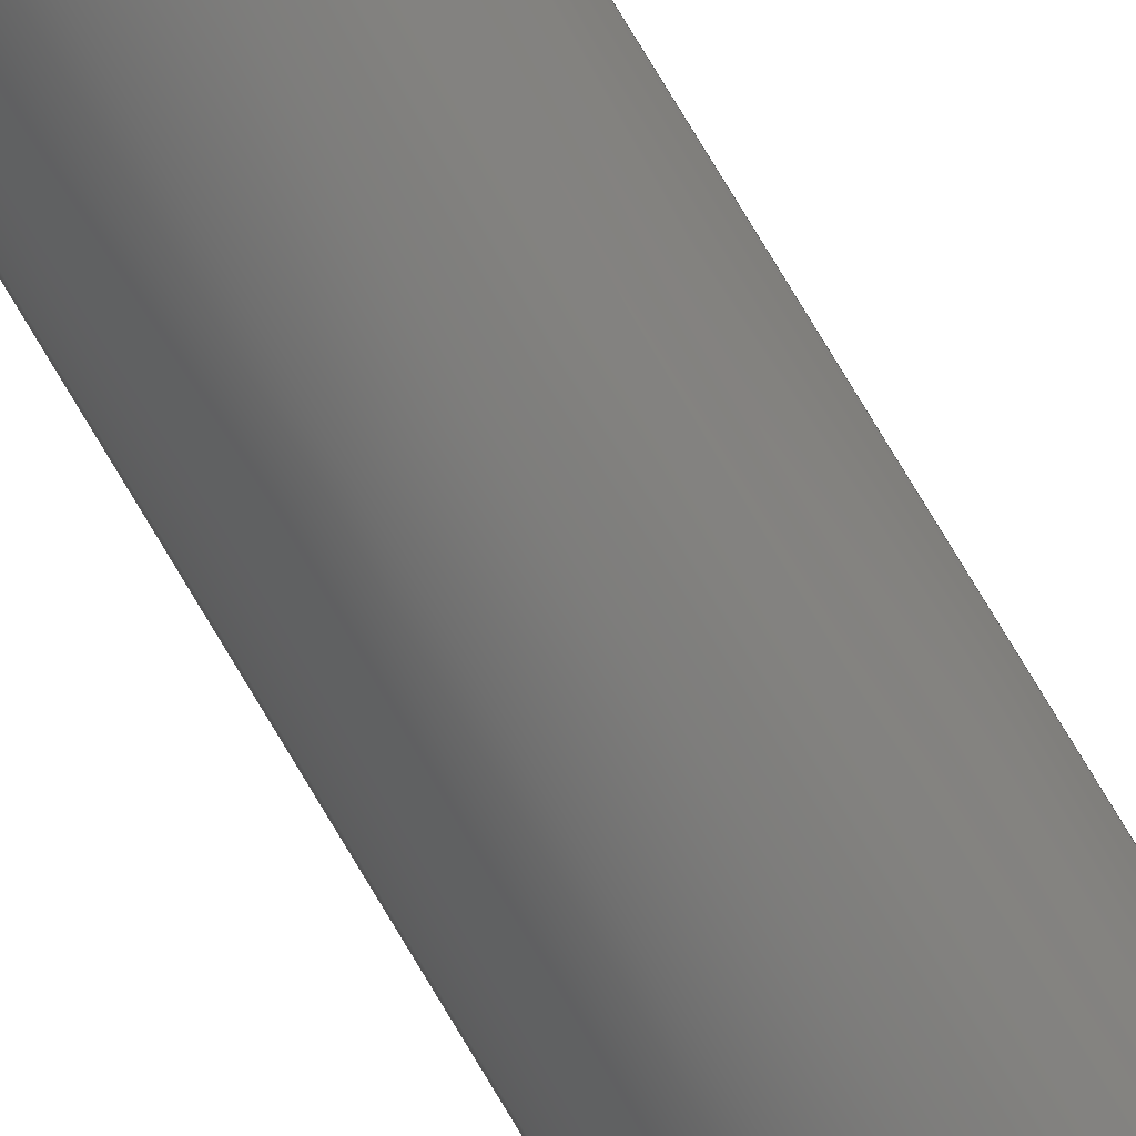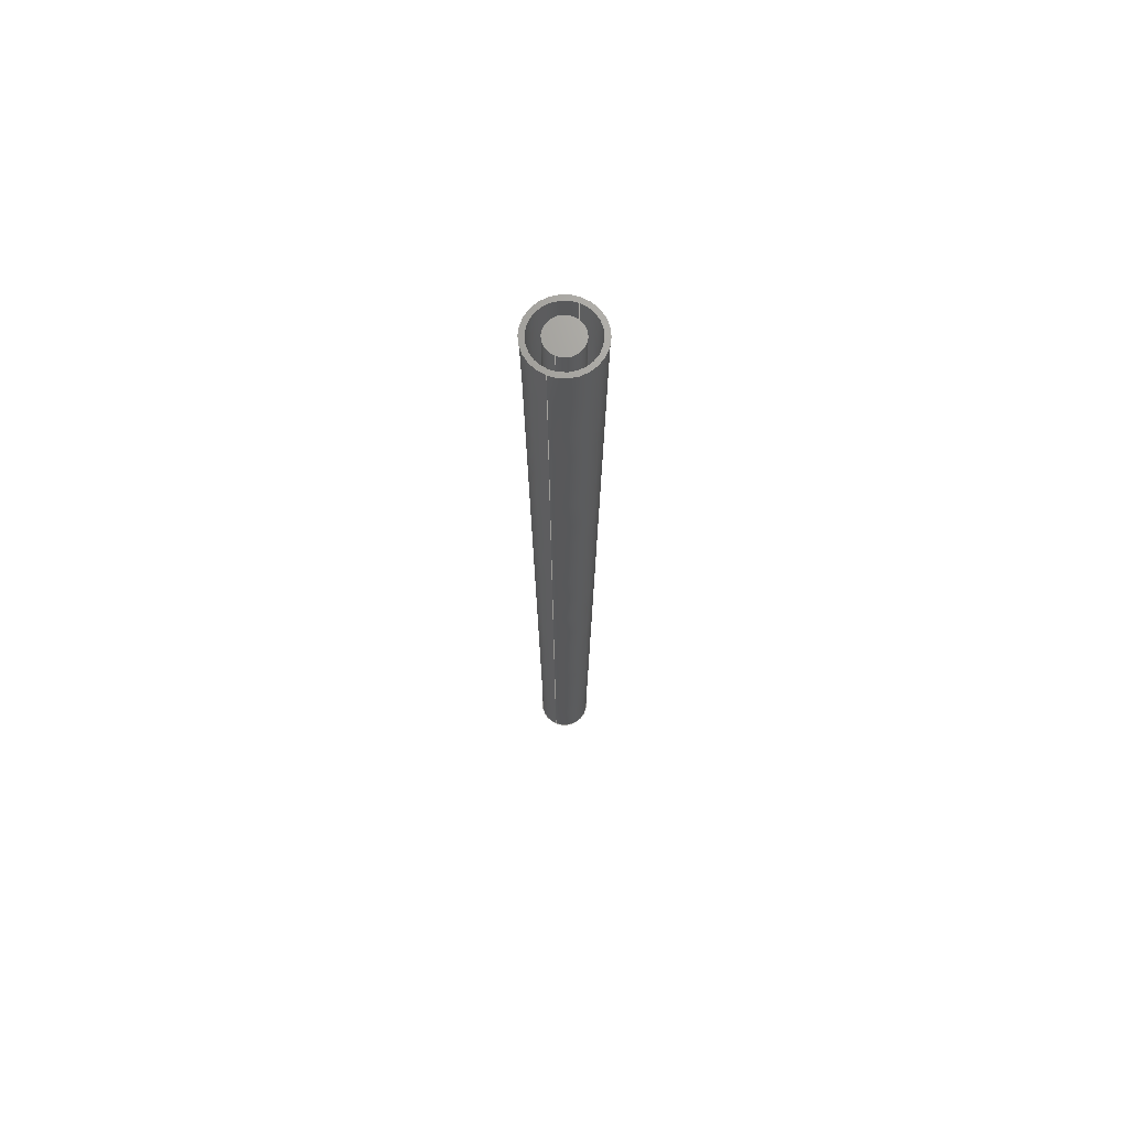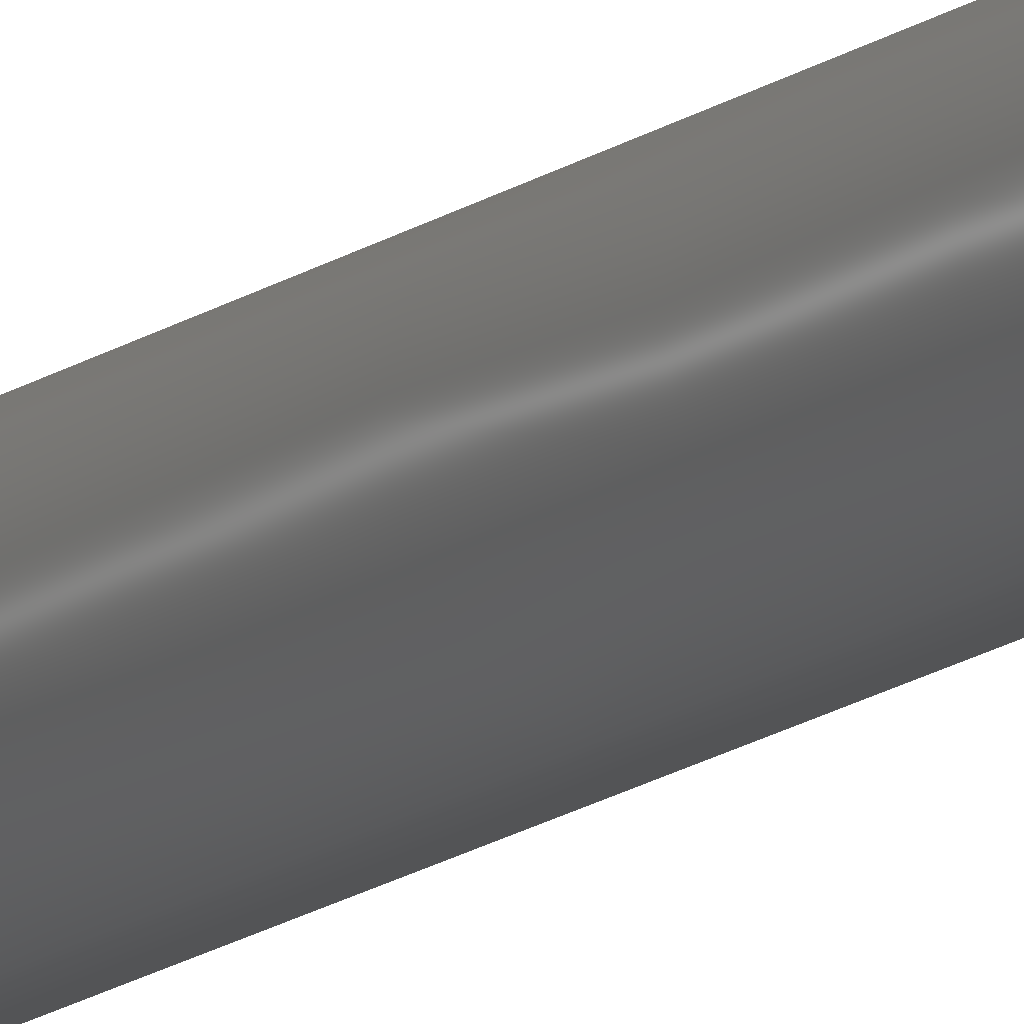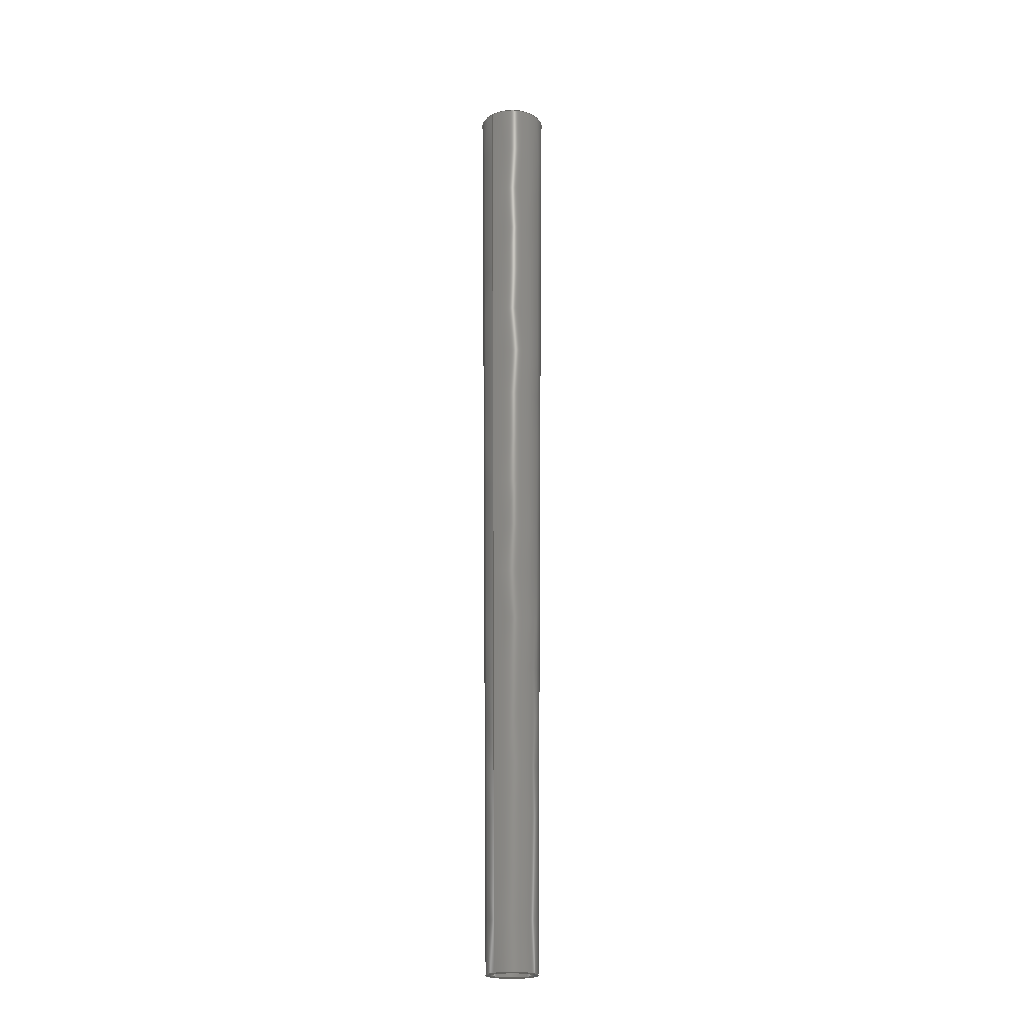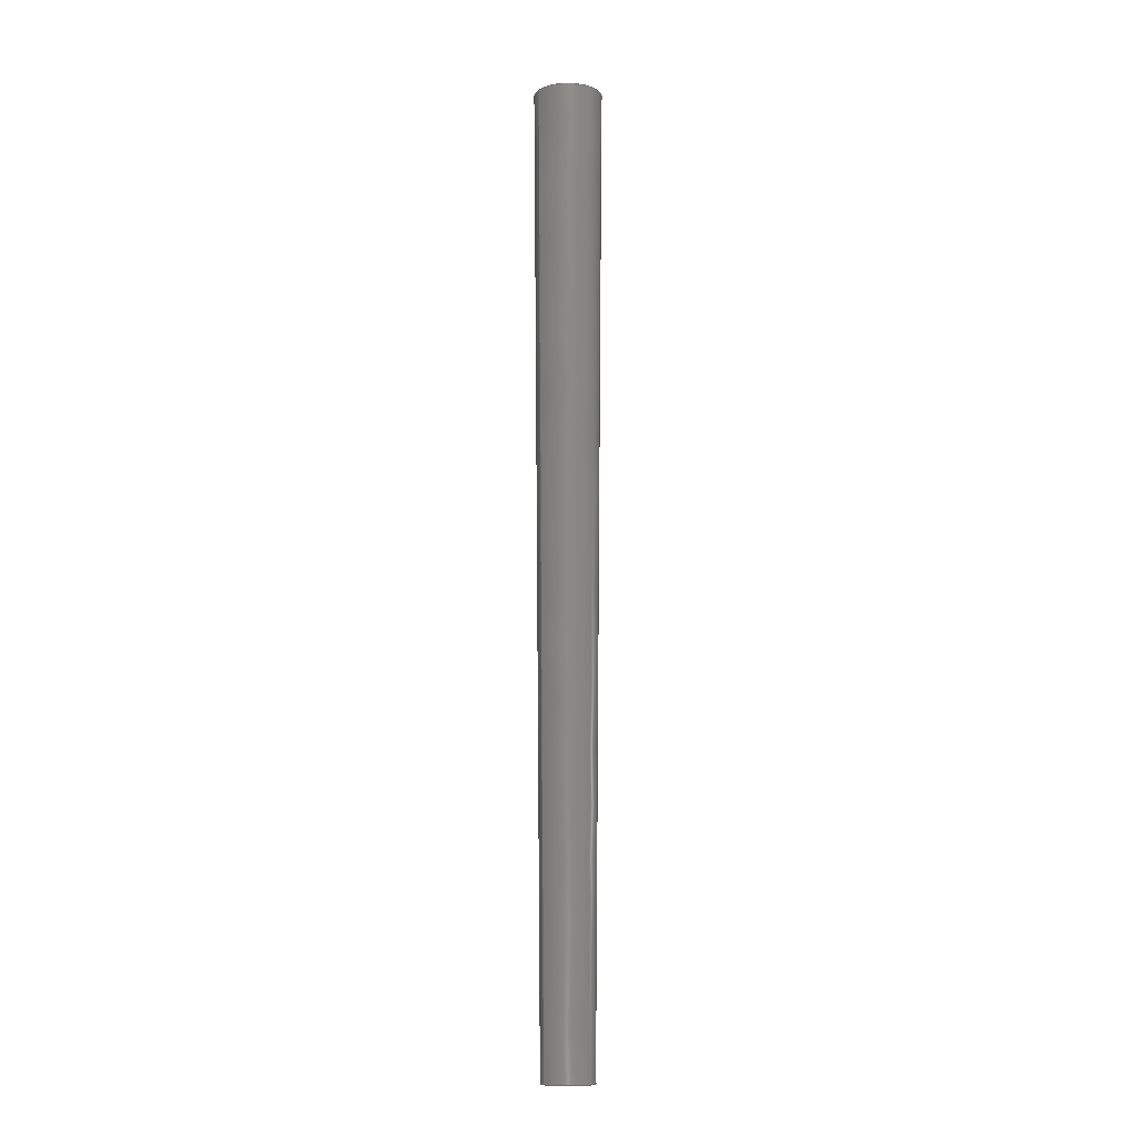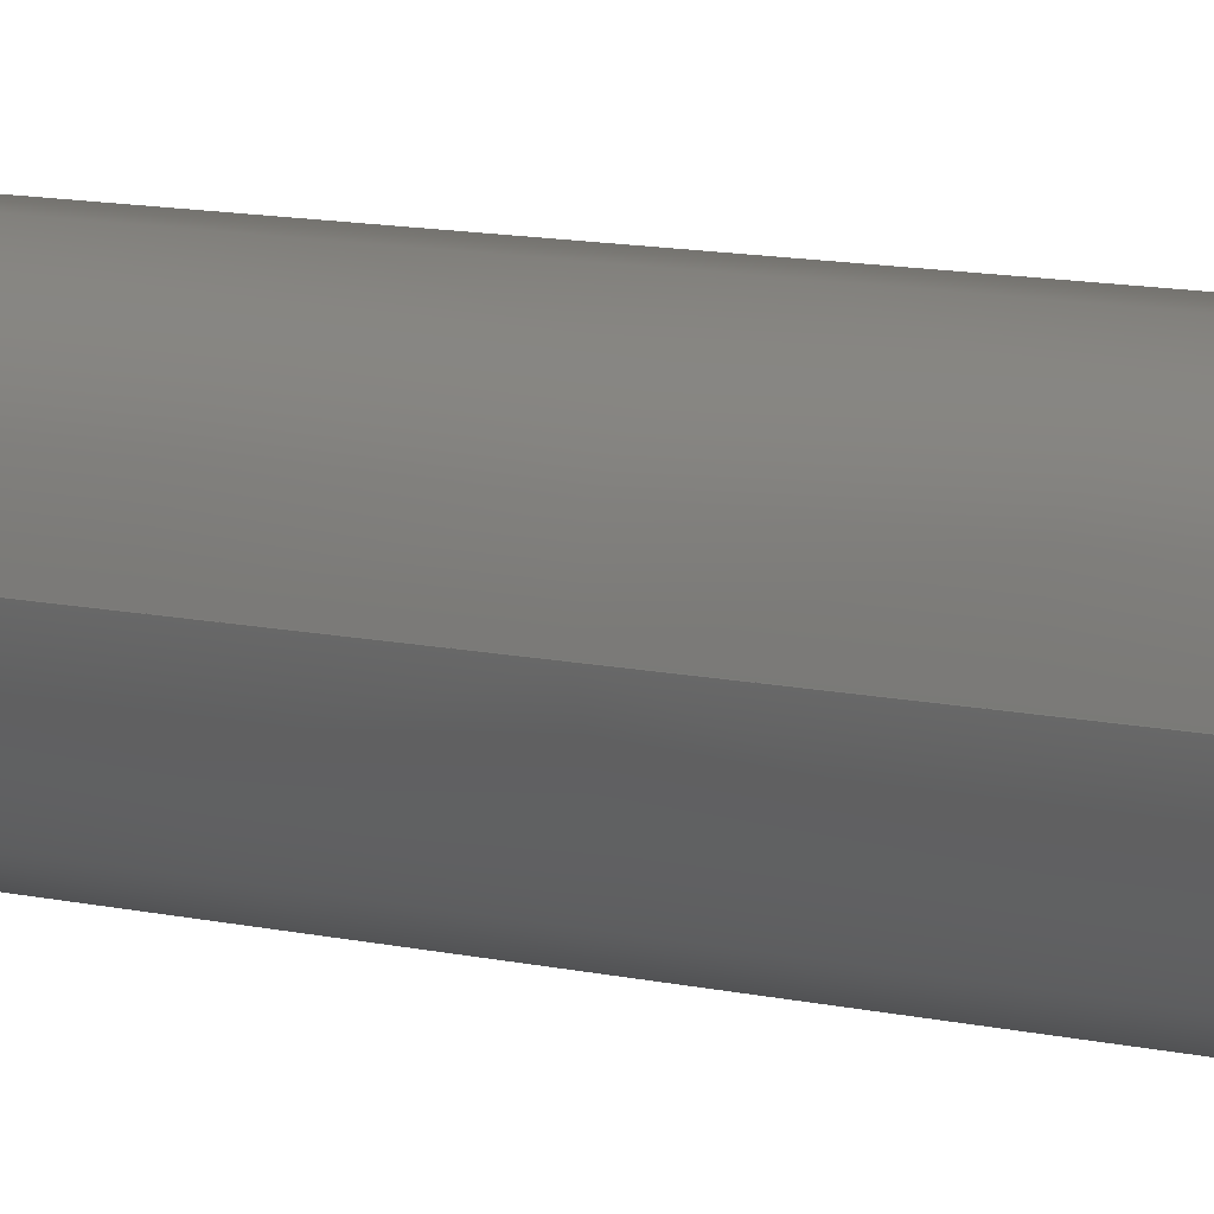
<metadata>
{"format":"step","ext":"step","renderer":"f3d","projection":"perspective","resolution":1024,"background":"white","views":[{"elev":-69.9,"azim":-150.0,"up":"+Y"},{"elev":69.6,"azim":-67.7,"up":"+Z"},{"elev":-13.5,"azim":149.4,"up":"+Y"},{"elev":-21.1,"azim":-49.2,"up":"+Z"},{"elev":-10.3,"azim":-32.1,"up":"+Z"},{"elev":6.4,"azim":-45.8,"up":"+Y"}]}
</metadata>
<code>
ISO-10303-21;
DATA;
#1=MECHANICAL_DESIGN_GEOMETRIC_PRESENTATION_REPRESENTATION('',(#5,#6),
#170);
#2=SHAPE_REPRESENTATION_RELATIONSHIP('SRR','None',#177,#3);
#3=ADVANCED_BREP_SHAPE_REPRESENTATION('',(#7,#8),#169);
#4=CYLINDRICAL_SURFACE('',#108,0.2);
#5=STYLED_ITEM('',(#186),#7);
#6=STYLED_ITEM('',(#187),#8);
#7=MANIFOLD_SOLID_BREP('Body1',#85);
#8=MANIFOLD_SOLID_BREP('Body2',#86);
#9=FACE_BOUND('',#25,.T.);
#10=FACE_BOUND('',#27,.T.);
#11=PLANE('',#106);
#12=PLANE('',#107);
#13=PLANE('',#111);
#14=PLANE('',#112);
#15=FACE_OUTER_BOUND('',#22,.T.);
#16=FACE_OUTER_BOUND('',#23,.T.);
#17=FACE_OUTER_BOUND('',#24,.T.);
#18=FACE_OUTER_BOUND('',#26,.T.);
#19=FACE_OUTER_BOUND('',#28,.T.);
#20=FACE_OUTER_BOUND('',#29,.T.);
#21=FACE_OUTER_BOUND('',#30,.T.);
#22=EDGE_LOOP('',(#58,#59,#60,#61));
#23=EDGE_LOOP('',(#62,#63,#64,#65));
#24=EDGE_LOOP('',(#66));
#25=EDGE_LOOP('',(#67));
#26=EDGE_LOOP('',(#68));
#27=EDGE_LOOP('',(#69));
#28=EDGE_LOOP('',(#70,#71,#72,#73));
#29=EDGE_LOOP('',(#74));
#30=EDGE_LOOP('',(#75));
#31=LINE('',#149,#34);
#32=LINE('',#155,#35);
#33=LINE('',#163,#36);
#34=VECTOR('',#119,0.25);
#35=VECTOR('',#126,0.3);
#36=VECTOR('',#137,0.2);
#37=CIRCLE('',#101,0.25);
#38=CIRCLE('',#102,0.3477);
#39=CIRCLE('',#104,0.3977);
#40=CIRCLE('',#105,0.3);
#41=CIRCLE('',#109,0.2);
#42=CIRCLE('',#110,0.2);
#43=VERTEX_POINT('',#146);
#44=VERTEX_POINT('',#148);
#45=VERTEX_POINT('',#152);
#46=VERTEX_POINT('',#154);
#47=VERTEX_POINT('',#160);
#48=VERTEX_POINT('',#162);
#49=EDGE_CURVE('',#43,#43,#37,.T.);
#50=EDGE_CURVE('',#43,#44,#31,.T.);
#51=EDGE_CURVE('',#44,#44,#38,.T.);
#52=EDGE_CURVE('',#45,#45,#39,.T.);
#53=EDGE_CURVE('',#45,#46,#32,.T.);
#54=EDGE_CURVE('',#46,#46,#40,.T.);
#55=EDGE_CURVE('',#47,#47,#41,.T.);
#56=EDGE_CURVE('',#47,#48,#33,.T.);
#57=EDGE_CURVE('',#48,#48,#42,.T.);
#58=ORIENTED_EDGE('',*,*,#49,.F.);
#59=ORIENTED_EDGE('',*,*,#50,.T.);
#60=ORIENTED_EDGE('',*,*,#51,.F.);
#61=ORIENTED_EDGE('',*,*,#50,.F.);
#62=ORIENTED_EDGE('',*,*,#52,.T.);
#63=ORIENTED_EDGE('',*,*,#53,.T.);
#64=ORIENTED_EDGE('',*,*,#54,.T.);
#65=ORIENTED_EDGE('',*,*,#53,.F.);
#66=ORIENTED_EDGE('',*,*,#52,.F.);
#67=ORIENTED_EDGE('',*,*,#51,.T.);
#68=ORIENTED_EDGE('',*,*,#54,.F.);
#69=ORIENTED_EDGE('',*,*,#49,.T.);
#70=ORIENTED_EDGE('',*,*,#55,.F.);
#71=ORIENTED_EDGE('',*,*,#56,.T.);
#72=ORIENTED_EDGE('',*,*,#57,.F.);
#73=ORIENTED_EDGE('',*,*,#56,.F.);
#74=ORIENTED_EDGE('',*,*,#57,.T.);
#75=ORIENTED_EDGE('',*,*,#55,.T.);
#76=CONICAL_SURFACE('',#100,0.25,0.008727);
#77=CONICAL_SURFACE('',#103,0.3,0.008727);
#78=ADVANCED_FACE('',(#15),#76,.F.);
#79=ADVANCED_FACE('',(#16),#77,.T.);
#80=ADVANCED_FACE('',(#17,#9),#11,.T.);
#81=ADVANCED_FACE('',(#18,#10),#12,.F.);
#82=ADVANCED_FACE('',(#19),#4,.T.);
#83=ADVANCED_FACE('',(#20),#13,.T.);
#84=ADVANCED_FACE('',(#21),#14,.F.);
#85=CLOSED_SHELL('',(#78,#79,#80,#81));
#86=CLOSED_SHELL('',(#82,#83,#84));
#87=DERIVED_UNIT_ELEMENT(#89,1);
#88=DERIVED_UNIT_ELEMENT(#172,3);
#89=(
MASS_UNIT()
NAMED_UNIT(*)
SI_UNIT(.KILO.,.GRAM.)
);
#90=DERIVED_UNIT((#87,#88));
#91=MEASURE_REPRESENTATION_ITEM('density measure',
POSITIVE_RATIO_MEASURE(7850),#90);
#92=PROPERTY_DEFINITION_REPRESENTATION(#97,#94);
#93=PROPERTY_DEFINITION_REPRESENTATION(#98,#95);
#94=REPRESENTATION('material name',(#96),#169);
#95=REPRESENTATION('density',(#91),#169);
#96=DESCRIPTIVE_REPRESENTATION_ITEM('Steel','Steel');
#97=PROPERTY_DEFINITION('material property','material name',#179);
#98=PROPERTY_DEFINITION('material property','density of part',#179);
#99=AXIS2_PLACEMENT_3D('placement',#144,#113,#114);
#100=AXIS2_PLACEMENT_3D('',#145,#115,#116);
#101=AXIS2_PLACEMENT_3D('',#147,#117,#118);
#102=AXIS2_PLACEMENT_3D('',#150,#120,#121);
#103=AXIS2_PLACEMENT_3D('',#151,#122,#123);
#104=AXIS2_PLACEMENT_3D('',#153,#124,#125);
#105=AXIS2_PLACEMENT_3D('',#156,#127,#128);
#106=AXIS2_PLACEMENT_3D('',#157,#129,#130);
#107=AXIS2_PLACEMENT_3D('',#158,#131,#132);
#108=AXIS2_PLACEMENT_3D('',#159,#133,#134);
#109=AXIS2_PLACEMENT_3D('',#161,#135,#136);
#110=AXIS2_PLACEMENT_3D('',#164,#138,#139);
#111=AXIS2_PLACEMENT_3D('',#165,#140,#141);
#112=AXIS2_PLACEMENT_3D('',#166,#142,#143);
#113=DIRECTION('axis',(0,0,1));
#114=DIRECTION('refdir',(1,0,0));
#115=DIRECTION('center_axis',(0,0,1));
#116=DIRECTION('ref_axis',(-1,0,0));
#117=DIRECTION('center_axis',(0,0,1));
#118=DIRECTION('ref_axis',(-1,0,0));
#119=DIRECTION('',(0.008727,1.069e-18,1));
#120=DIRECTION('center_axis',(0,0,-1));
#121=DIRECTION('ref_axis',(-1,0,0));
#122=DIRECTION('center_axis',(0,0,1));
#123=DIRECTION('ref_axis',(1,0,0));
#124=DIRECTION('center_axis',(0,0,-1));
#125=DIRECTION('ref_axis',(1,0,0));
#126=DIRECTION('',(0.008727,1.069e-18,-1));
#127=DIRECTION('center_axis',(0,0,1));
#128=DIRECTION('ref_axis',(1,0,0));
#129=DIRECTION('center_axis',(0,0,1));
#130=DIRECTION('ref_axis',(1,0,0));
#131=DIRECTION('center_axis',(0,0,1));
#132=DIRECTION('ref_axis',(1,0,0));
#133=DIRECTION('center_axis',(0,0,-1));
#134=DIRECTION('ref_axis',(1,0,0));
#135=DIRECTION('center_axis',(0,0,-1));
#136=DIRECTION('ref_axis',(1,0,0));
#137=DIRECTION('',(0,0,1));
#138=DIRECTION('center_axis',(0,0,1));
#139=DIRECTION('ref_axis',(1,0,0));
#140=DIRECTION('center_axis',(0,0,1));
#141=DIRECTION('ref_axis',(1,0,0));
#142=DIRECTION('center_axis',(0,0,1));
#143=DIRECTION('ref_axis',(1,0,0));
#144=CARTESIAN_POINT('',(0,0,0));
#145=CARTESIAN_POINT('Origin',(-2.5,3,0));
#146=CARTESIAN_POINT('',(-2.25,3,0));
#147=CARTESIAN_POINT('Origin',(-2.5,3,0));
#148=CARTESIAN_POINT('',(-2.152,3,11.2));
#149=CARTESIAN_POINT('',(-2.25,3,0));
#150=CARTESIAN_POINT('Origin',(-2.5,3,11.2));
#151=CARTESIAN_POINT('Origin',(-2.5,3,0));
#152=CARTESIAN_POINT('',(-2.898,3,11.2));
#153=CARTESIAN_POINT('Origin',(-2.5,3,11.2));
#154=CARTESIAN_POINT('',(-2.8,3,0));
#155=CARTESIAN_POINT('',(-2.8,3,0));
#156=CARTESIAN_POINT('Origin',(-2.5,3,0));
#157=CARTESIAN_POINT('Origin',(-2.5,3,11.2));
#158=CARTESIAN_POINT('Origin',(-2.5,3,0));
#159=CARTESIAN_POINT('Origin',(-2.5,3,11.2));
#160=CARTESIAN_POINT('',(-2.7,3,1.8));
#161=CARTESIAN_POINT('Origin',(-2.5,3,1.8));
#162=CARTESIAN_POINT('',(-2.7,3,11.2));
#163=CARTESIAN_POINT('',(-2.7,3,11.2));
#164=CARTESIAN_POINT('Origin',(-2.5,3,11.2));
#165=CARTESIAN_POINT('Origin',(-2.5,3,11.2));
#166=CARTESIAN_POINT('Origin',(-2.5,3,1.8));
#167=UNCERTAINTY_MEASURE_WITH_UNIT(LENGTH_MEASURE(0.001),#171,
'DISTANCE_ACCURACY_VALUE',
'Maximum model space distance between geometric entities at asserted c
onnectivities');
#168=UNCERTAINTY_MEASURE_WITH_UNIT(LENGTH_MEASURE(0.001),#171,
'DISTANCE_ACCURACY_VALUE',
'Maximum model space distance between geometric entities at asserted c
onnectivities');
#169=(
GEOMETRIC_REPRESENTATION_CONTEXT(3)
GLOBAL_UNCERTAINTY_ASSIGNED_CONTEXT((#167))
GLOBAL_UNIT_ASSIGNED_CONTEXT((#171,#173,#174))
REPRESENTATION_CONTEXT('','3D')
);
#170=(
GEOMETRIC_REPRESENTATION_CONTEXT(3)
GLOBAL_UNCERTAINTY_ASSIGNED_CONTEXT((#168))
GLOBAL_UNIT_ASSIGNED_CONTEXT((#171,#173,#174))
REPRESENTATION_CONTEXT('','3D')
);
#171=(
LENGTH_UNIT()
NAMED_UNIT(*)
SI_UNIT(.CENTI.,.METRE.)
);
#172=(
LENGTH_UNIT()
NAMED_UNIT(*)
SI_UNIT($,.METRE.)
);
#173=(
NAMED_UNIT(*)
PLANE_ANGLE_UNIT()
SI_UNIT($,.RADIAN.)
);
#174=(
NAMED_UNIT(*)
SI_UNIT($,.STERADIAN.)
SOLID_ANGLE_UNIT()
);
#175=SHAPE_DEFINITION_REPRESENTATION(#176,#177);
#176=PRODUCT_DEFINITION_SHAPE('',$,#179);
#177=SHAPE_REPRESENTATION('',(#99),#169);
#178=PRODUCT_DEFINITION_CONTEXT('part definition',#183,'design');
#179=PRODUCT_DEFINITION('Untitled','Untitled',#180,#178);
#180=PRODUCT_DEFINITION_FORMATION('',$,#185);
#181=PRODUCT_RELATED_PRODUCT_CATEGORY('Untitled','Untitled',(#185));
#182=APPLICATION_PROTOCOL_DEFINITION('international standard',
'automotive_design',2009,#183);
#183=APPLICATION_CONTEXT(
'Core Data for Automotive Mechanical Design Process');
#184=PRODUCT_CONTEXT('part definition',#183,'mechanical');
#185=PRODUCT('Untitled','Untitled',$,(#184));
#186=PRESENTATION_STYLE_ASSIGNMENT((#188));
#187=PRESENTATION_STYLE_ASSIGNMENT((#189));
#188=SURFACE_STYLE_USAGE(.BOTH.,#190);
#189=SURFACE_STYLE_USAGE(.BOTH.,#191);
#190=SURFACE_SIDE_STYLE('',(#192));
#191=SURFACE_SIDE_STYLE('',(#193));
#192=SURFACE_STYLE_FILL_AREA(#194);
#193=SURFACE_STYLE_FILL_AREA(#195);
#194=FILL_AREA_STYLE('Steel - Satin',(#196));
#195=FILL_AREA_STYLE('Polycarbonate (Clear)',(#197));
#196=FILL_AREA_STYLE_COLOUR('Steel - Satin',#198);
#197=FILL_AREA_STYLE_COLOUR('Polycarbonate (Clear)',#199);
#198=COLOUR_RGB('Steel - Satin',0.6275,0.6275,0.6275);
#199=COLOUR_RGB('Polycarbonate (Clear)',0.9647,0.9647,
0.9529);
ENDSEC;
END-ISO-10303-21;

</code>
